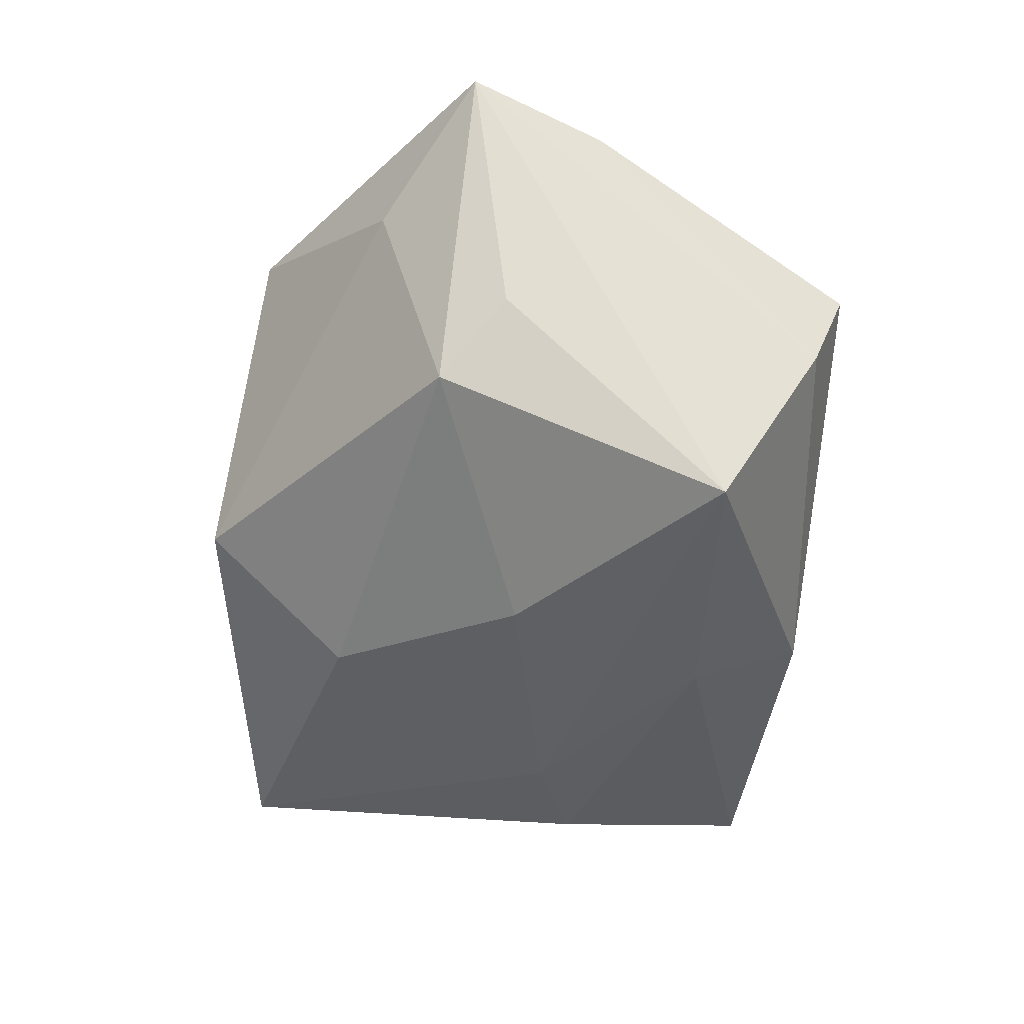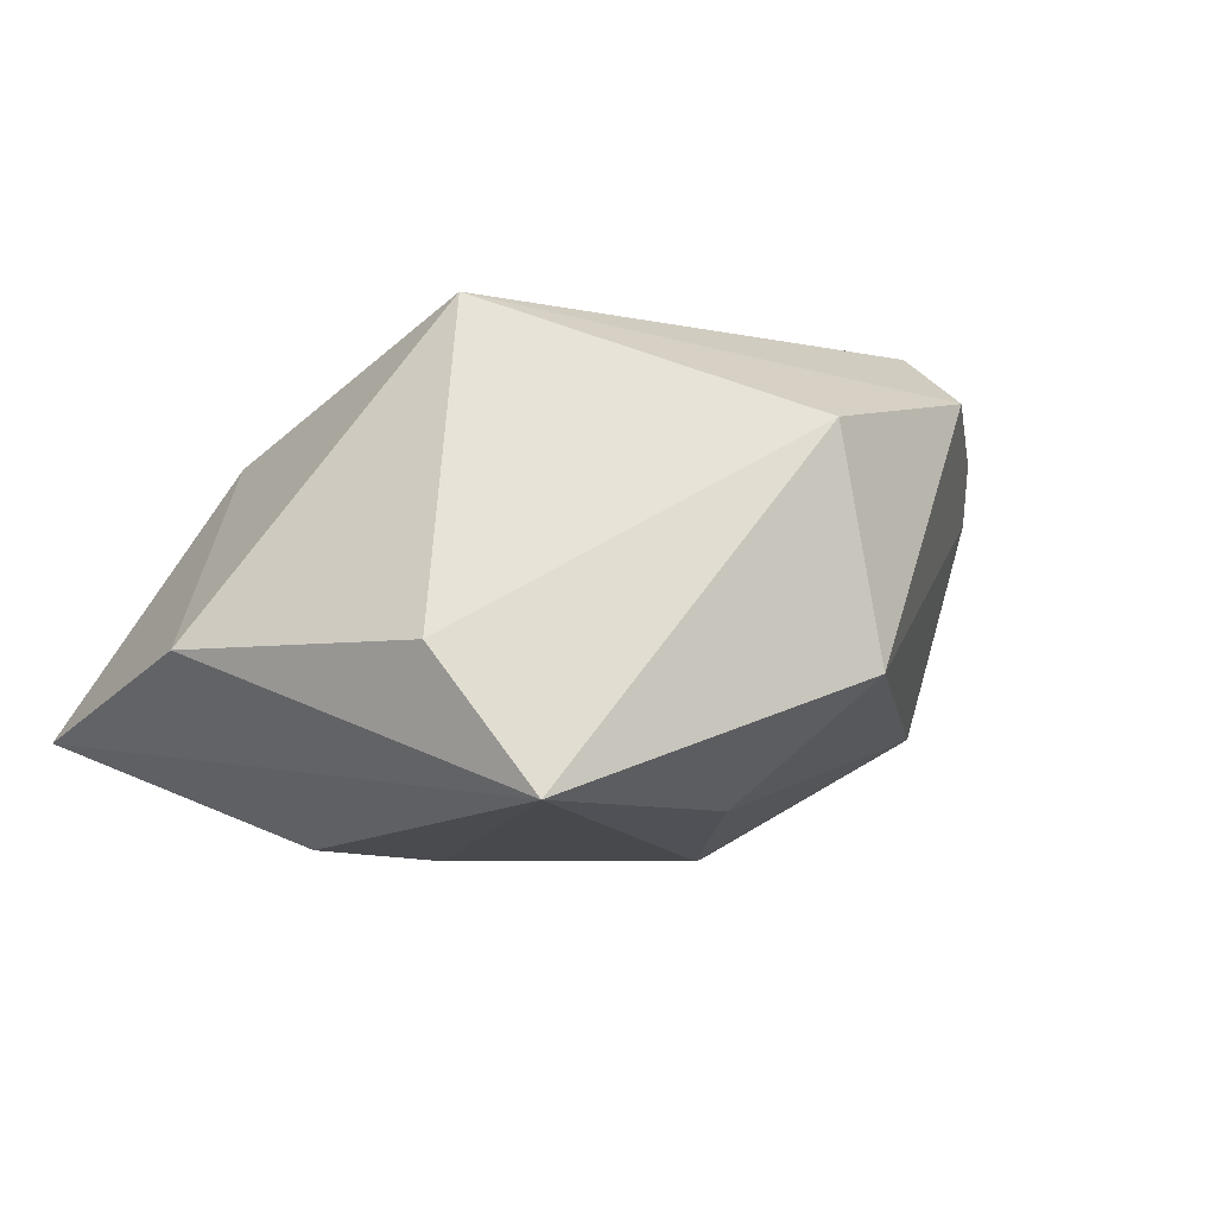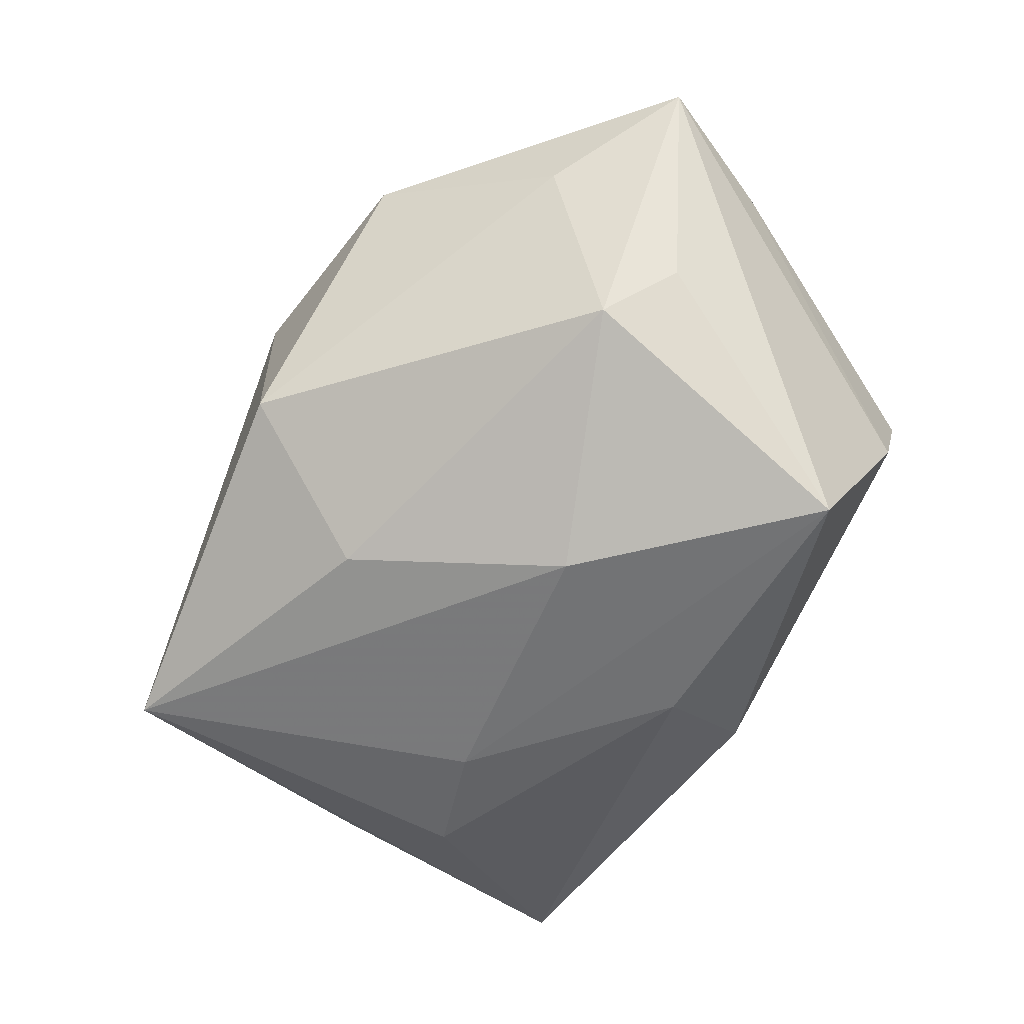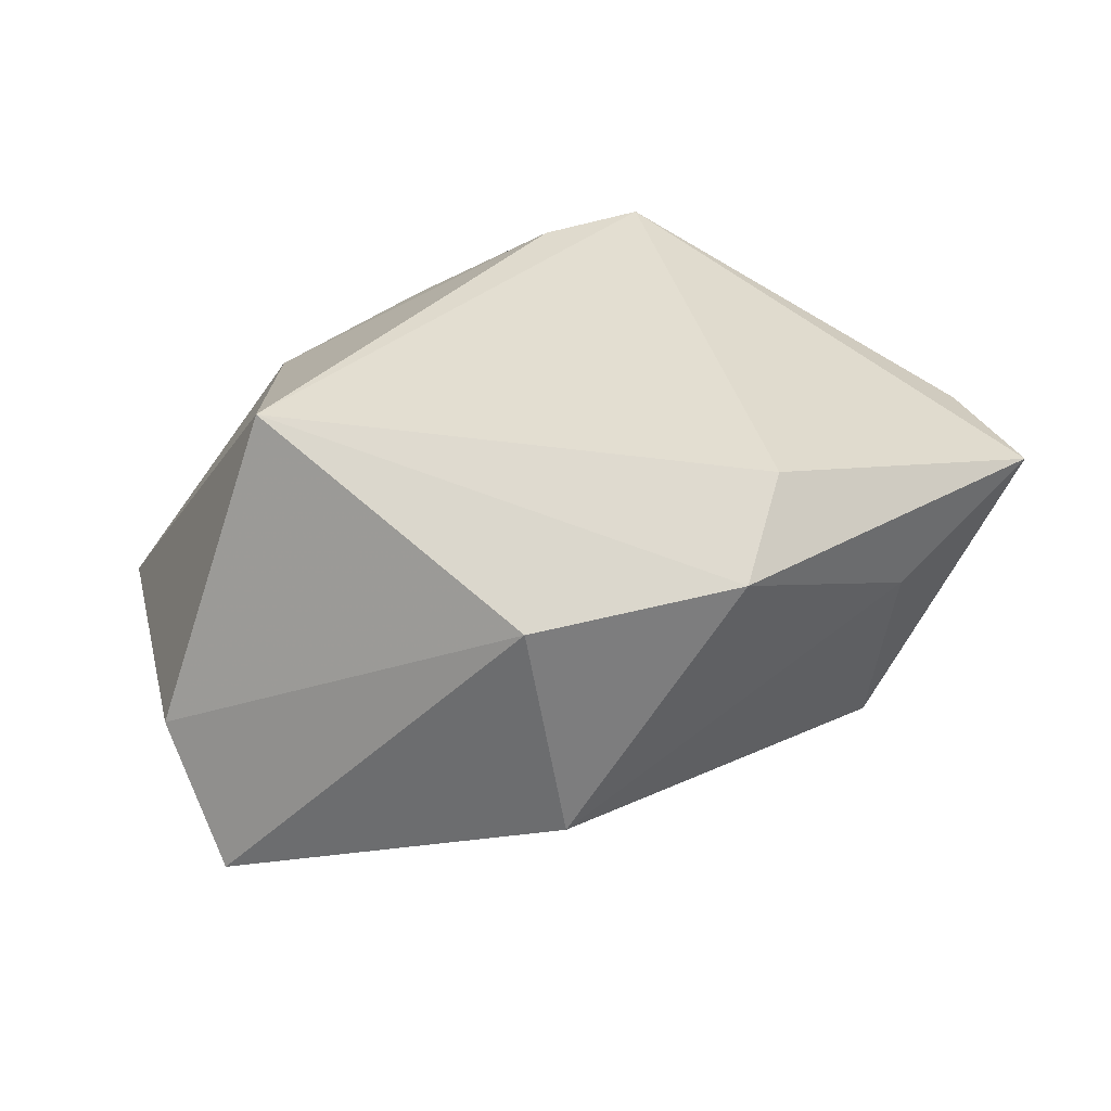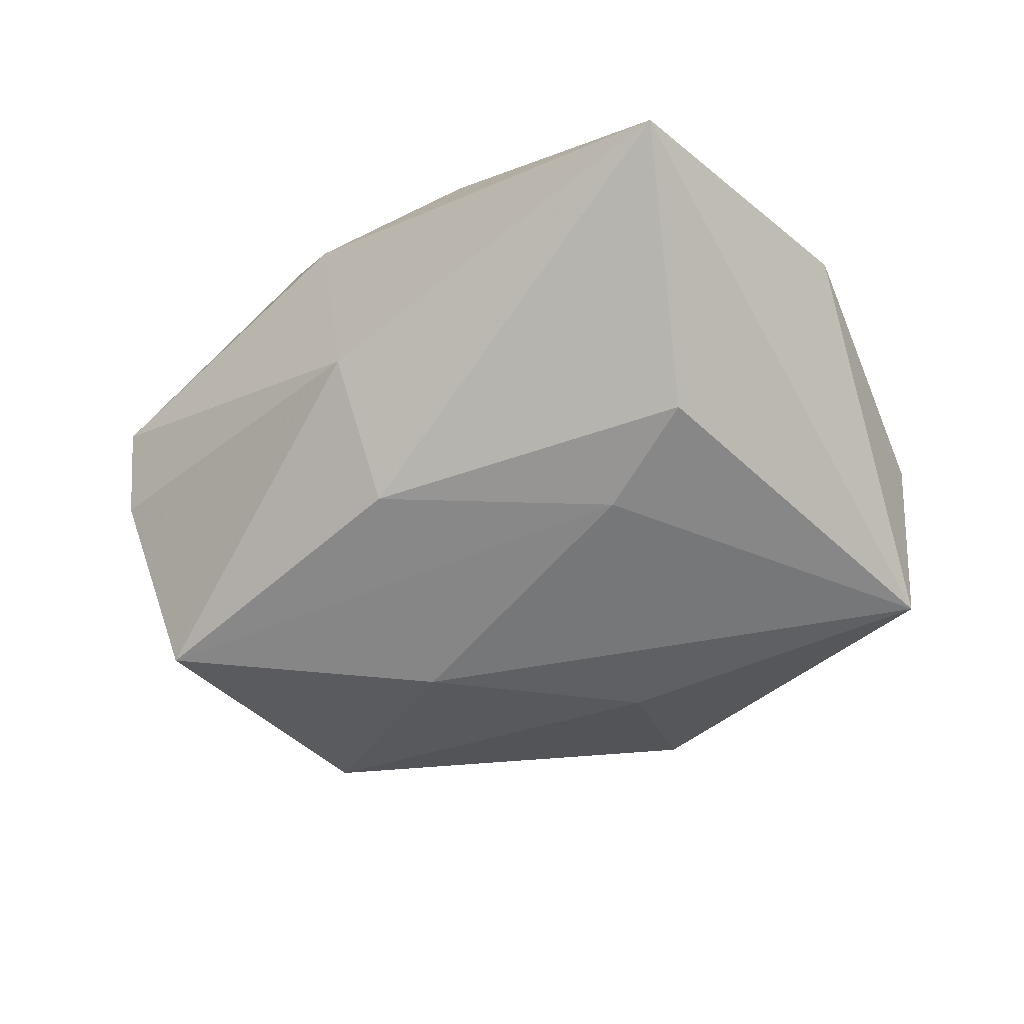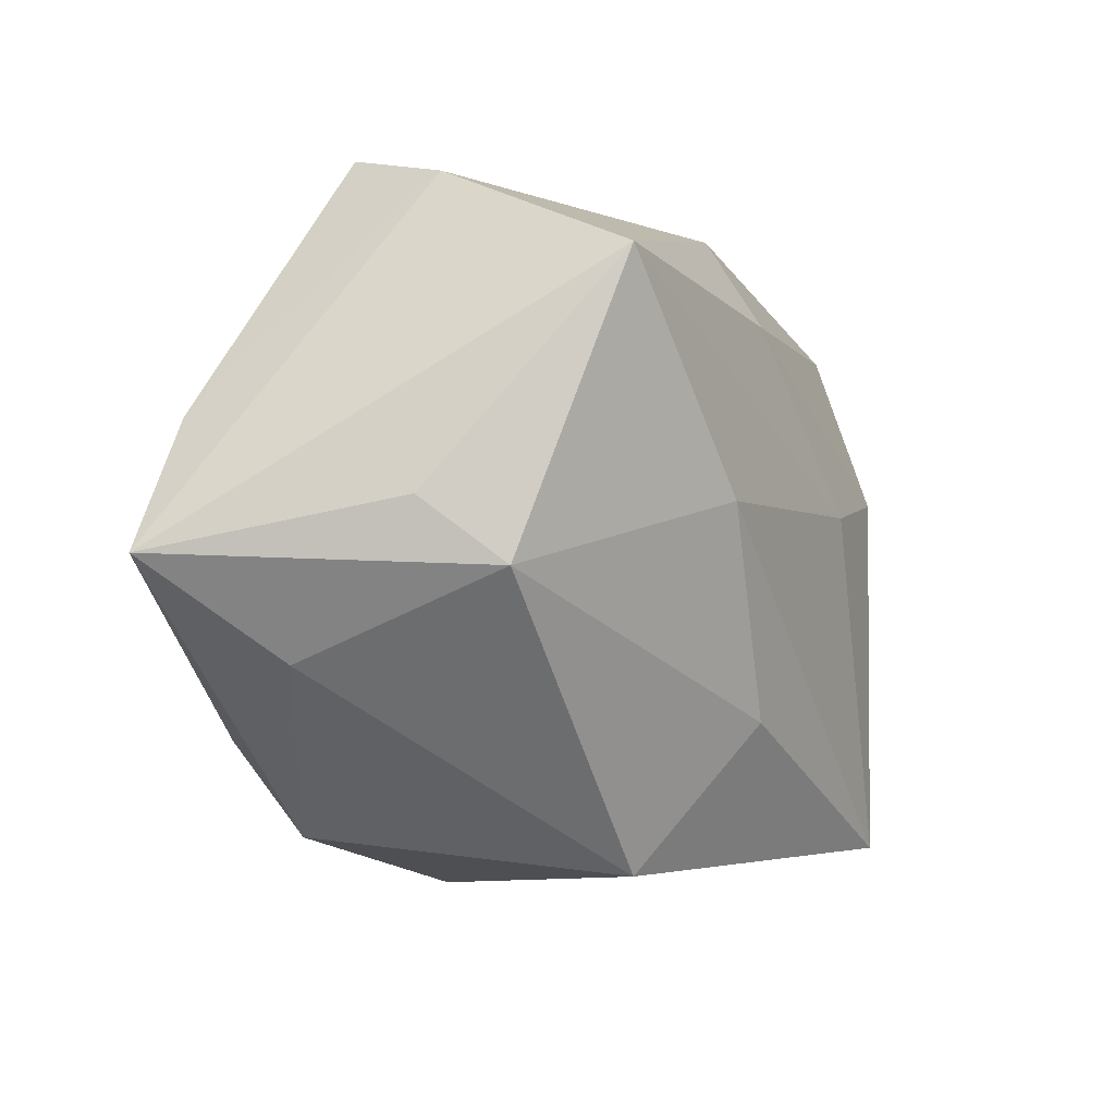
<metadata>
{"format":"obj","ext":"obj","renderer":"f3d","projection":"perspective","resolution":1024,"background":"white","views":[{"elev":-41.8,"azim":82.6,"up":"+Z"},{"elev":-6.5,"azim":-45.8,"up":"+Z"},{"elev":-55.8,"azim":54.7,"up":"+Z"},{"elev":36.3,"azim":-0.9,"up":"+Z"},{"elev":-61.8,"azim":-144.2,"up":"+Z"},{"elev":-17.5,"azim":117.0,"up":"+Y"}]}
</metadata>
<code>
v 0.03184 0.02827 0.004971
v -0.002335 -0.03332 0.01347
v 0.03358 -0.02015 0.009055
v -0.04405 0.004955 -0.007042
v -0.00276 -0.02066 -0.02016
v -0.01385 0.02795 0.01367
v 0.03248 -0.01368 -0.01205
v 0.001396 -0.03505 -0.008621
v -0.03246 -0.02771 -0.02007
v 0.03754 -0.00778 -0.00547
v -0.03816 -0.02019 -0.00745
v 0.03223 0.01394 -0.02373
v 0.01187 -0.003568 -0.02428
v -0.03895 0.03015 -0.01362
v 0.04128 0.001552 0.01609
v 0.01007 0.02775 0.02364
v -0.02634 0.007527 -0.02351
v -0.028 0.01655 0.01162
v -0.01526 0.0028 -0.02443
v 0.03333 0.02436 -0.005139
v 0.003442 0.01672 -0.02385
v 0.01757 -0.03182 0.01761
v 0.02085 -0.02274 0.02364
v 0.003642 0.03015 0.01564
v -4.394e-05 0.02869 -0.01666
v 0.04586 -0.01206 0.01769
v -0.02741 -0.01233 0.02364
v 0.0003046 0.02362 0.02334
f 12 26 10
f 10 7 12
f 26 7 10
f 27 22 23
f 23 22 26
f 3 7 26
f 26 22 3
f 8 7 3
f 3 22 8
f 12 19 21
f 14 9 4
f 8 22 2
f 2 9 8
f 2 22 27
f 17 9 14
f 19 9 17
f 14 21 17
f 17 21 19
f 13 19 12
f 13 9 19
f 12 7 13
f 18 6 14
f 18 4 27
f 14 4 18
f 27 4 11
f 11 4 9
f 11 2 27
f 9 2 11
f 8 9 5
f 9 13 5
f 5 7 8
f 5 13 7
f 12 21 25
f 25 21 14
f 16 15 1
f 27 23 16
f 16 23 26
f 26 15 16
f 12 25 20
f 20 25 1
f 20 26 12
f 20 15 26
f 1 15 20
f 28 16 6
f 6 18 28
f 27 16 28
f 28 18 27
f 24 16 1
f 1 25 24
f 24 25 14
f 14 6 24
f 6 16 24

</code>
